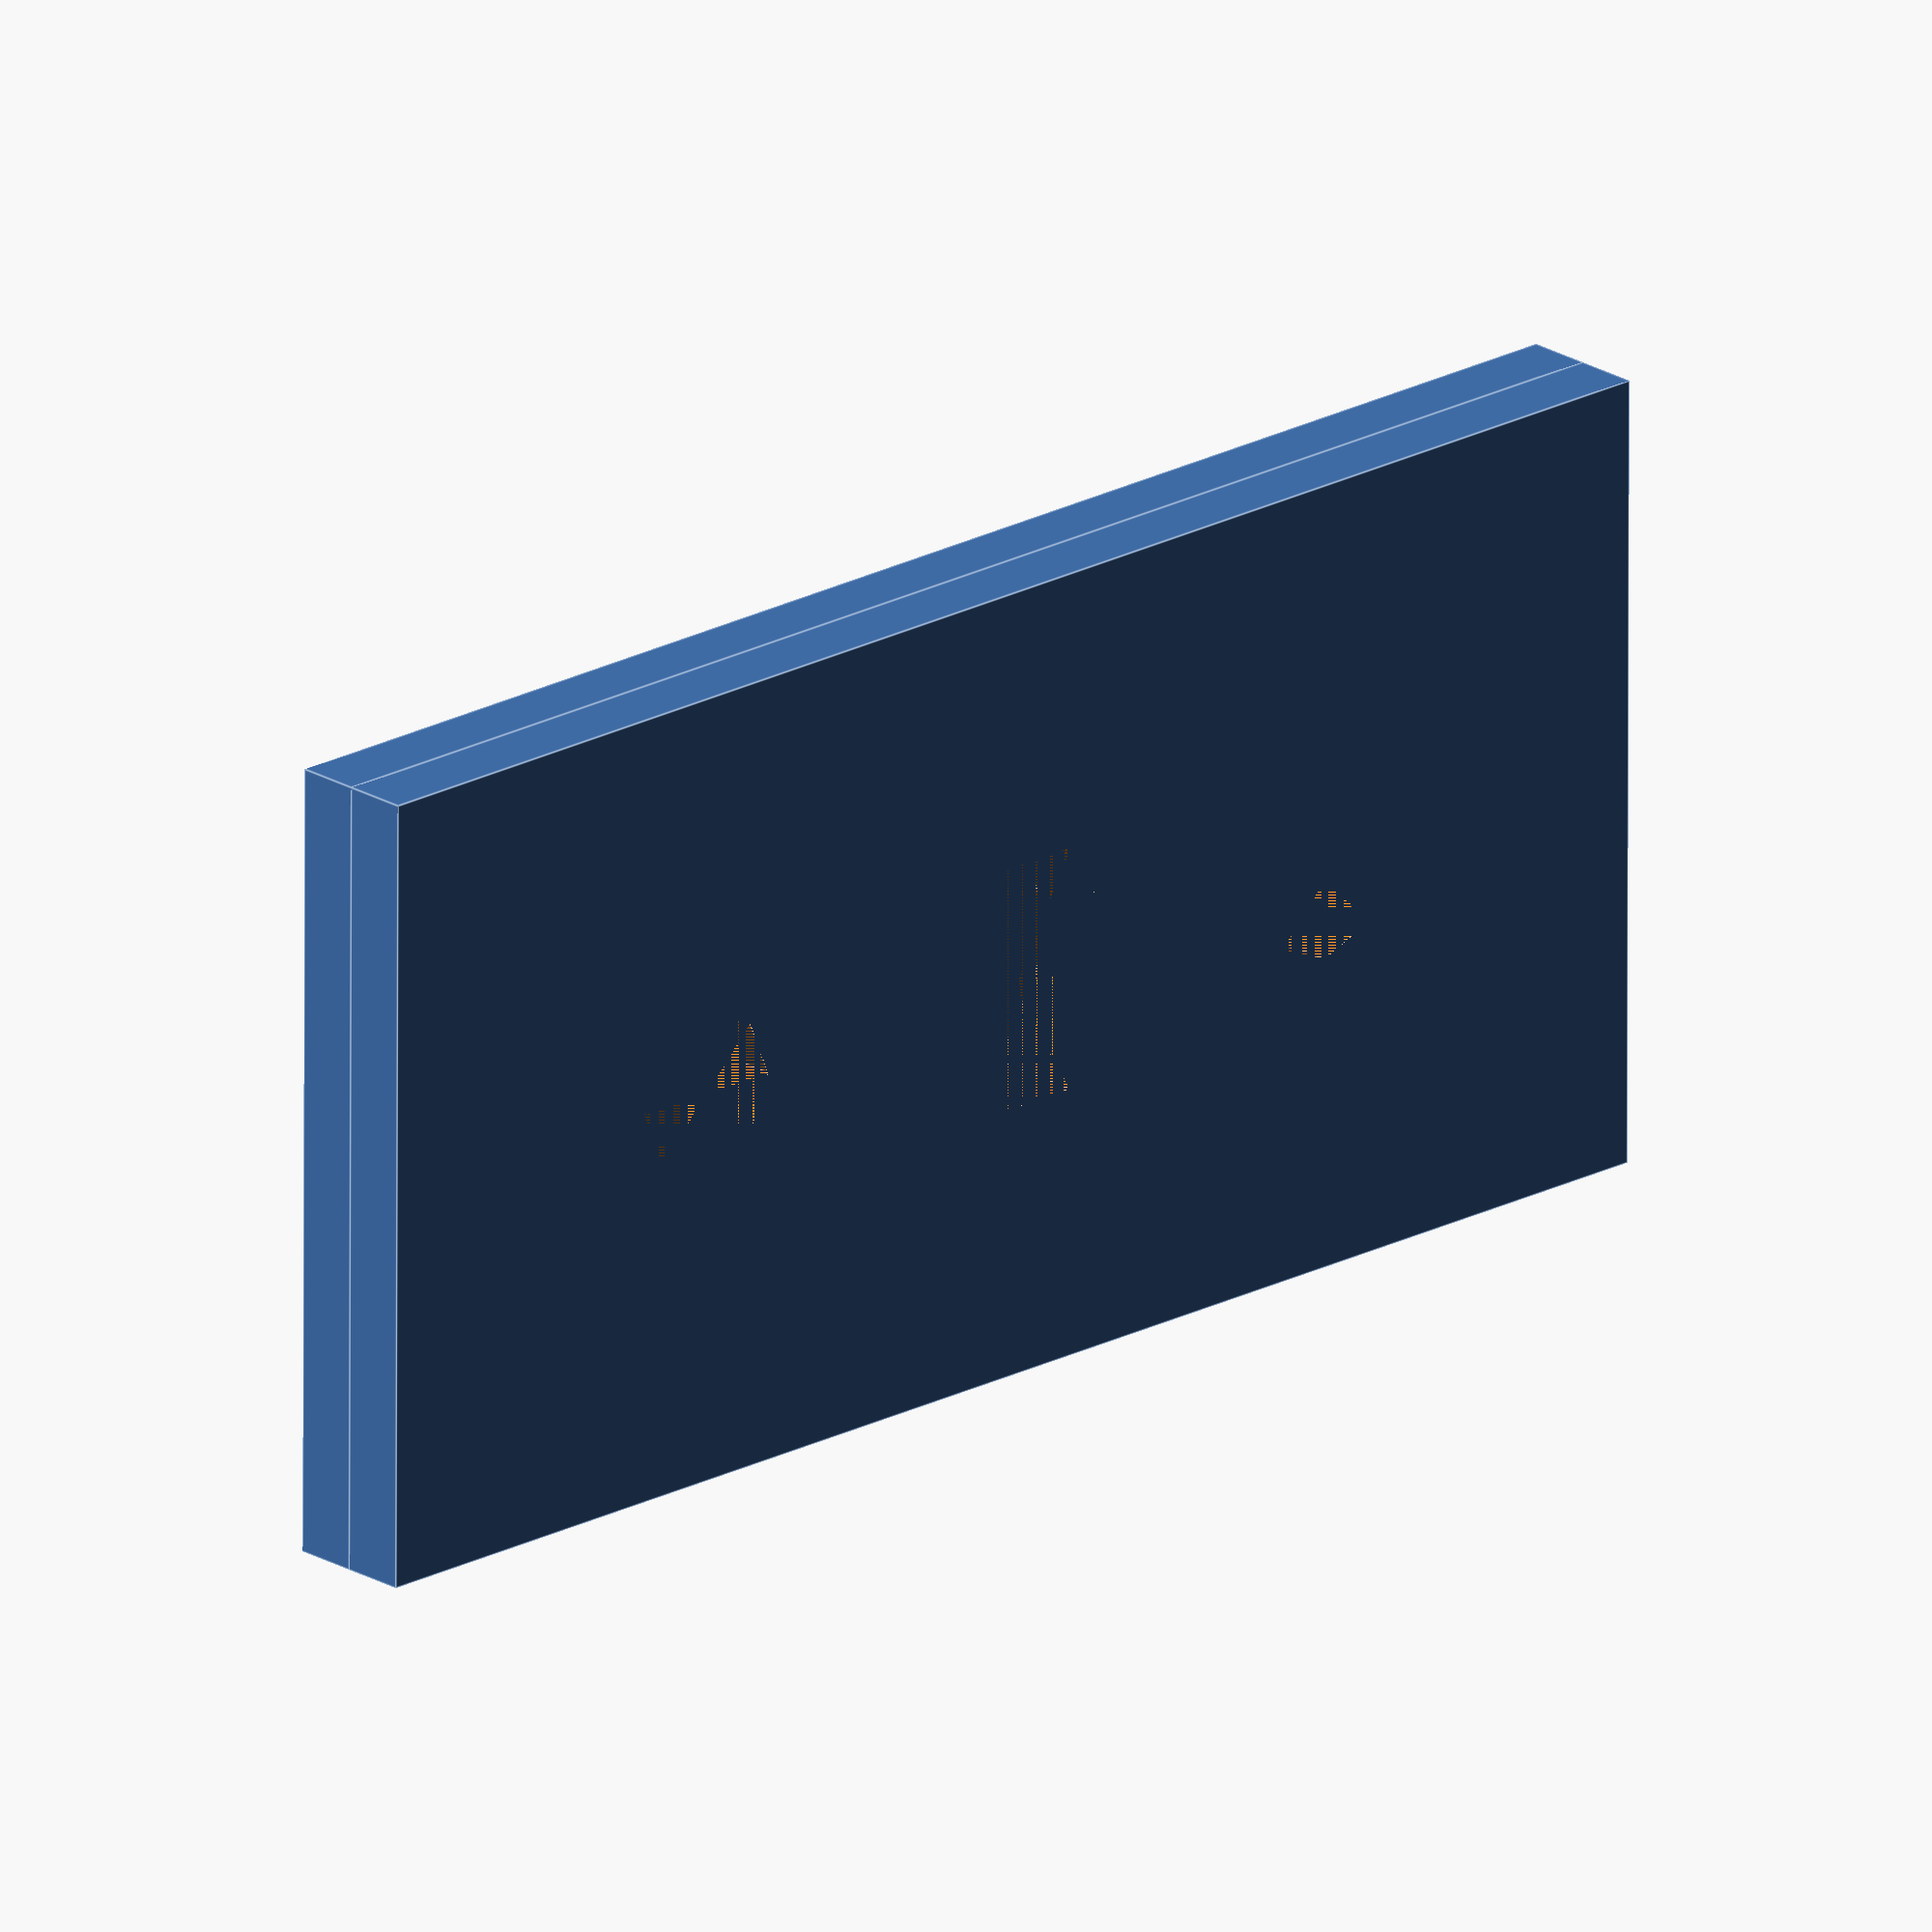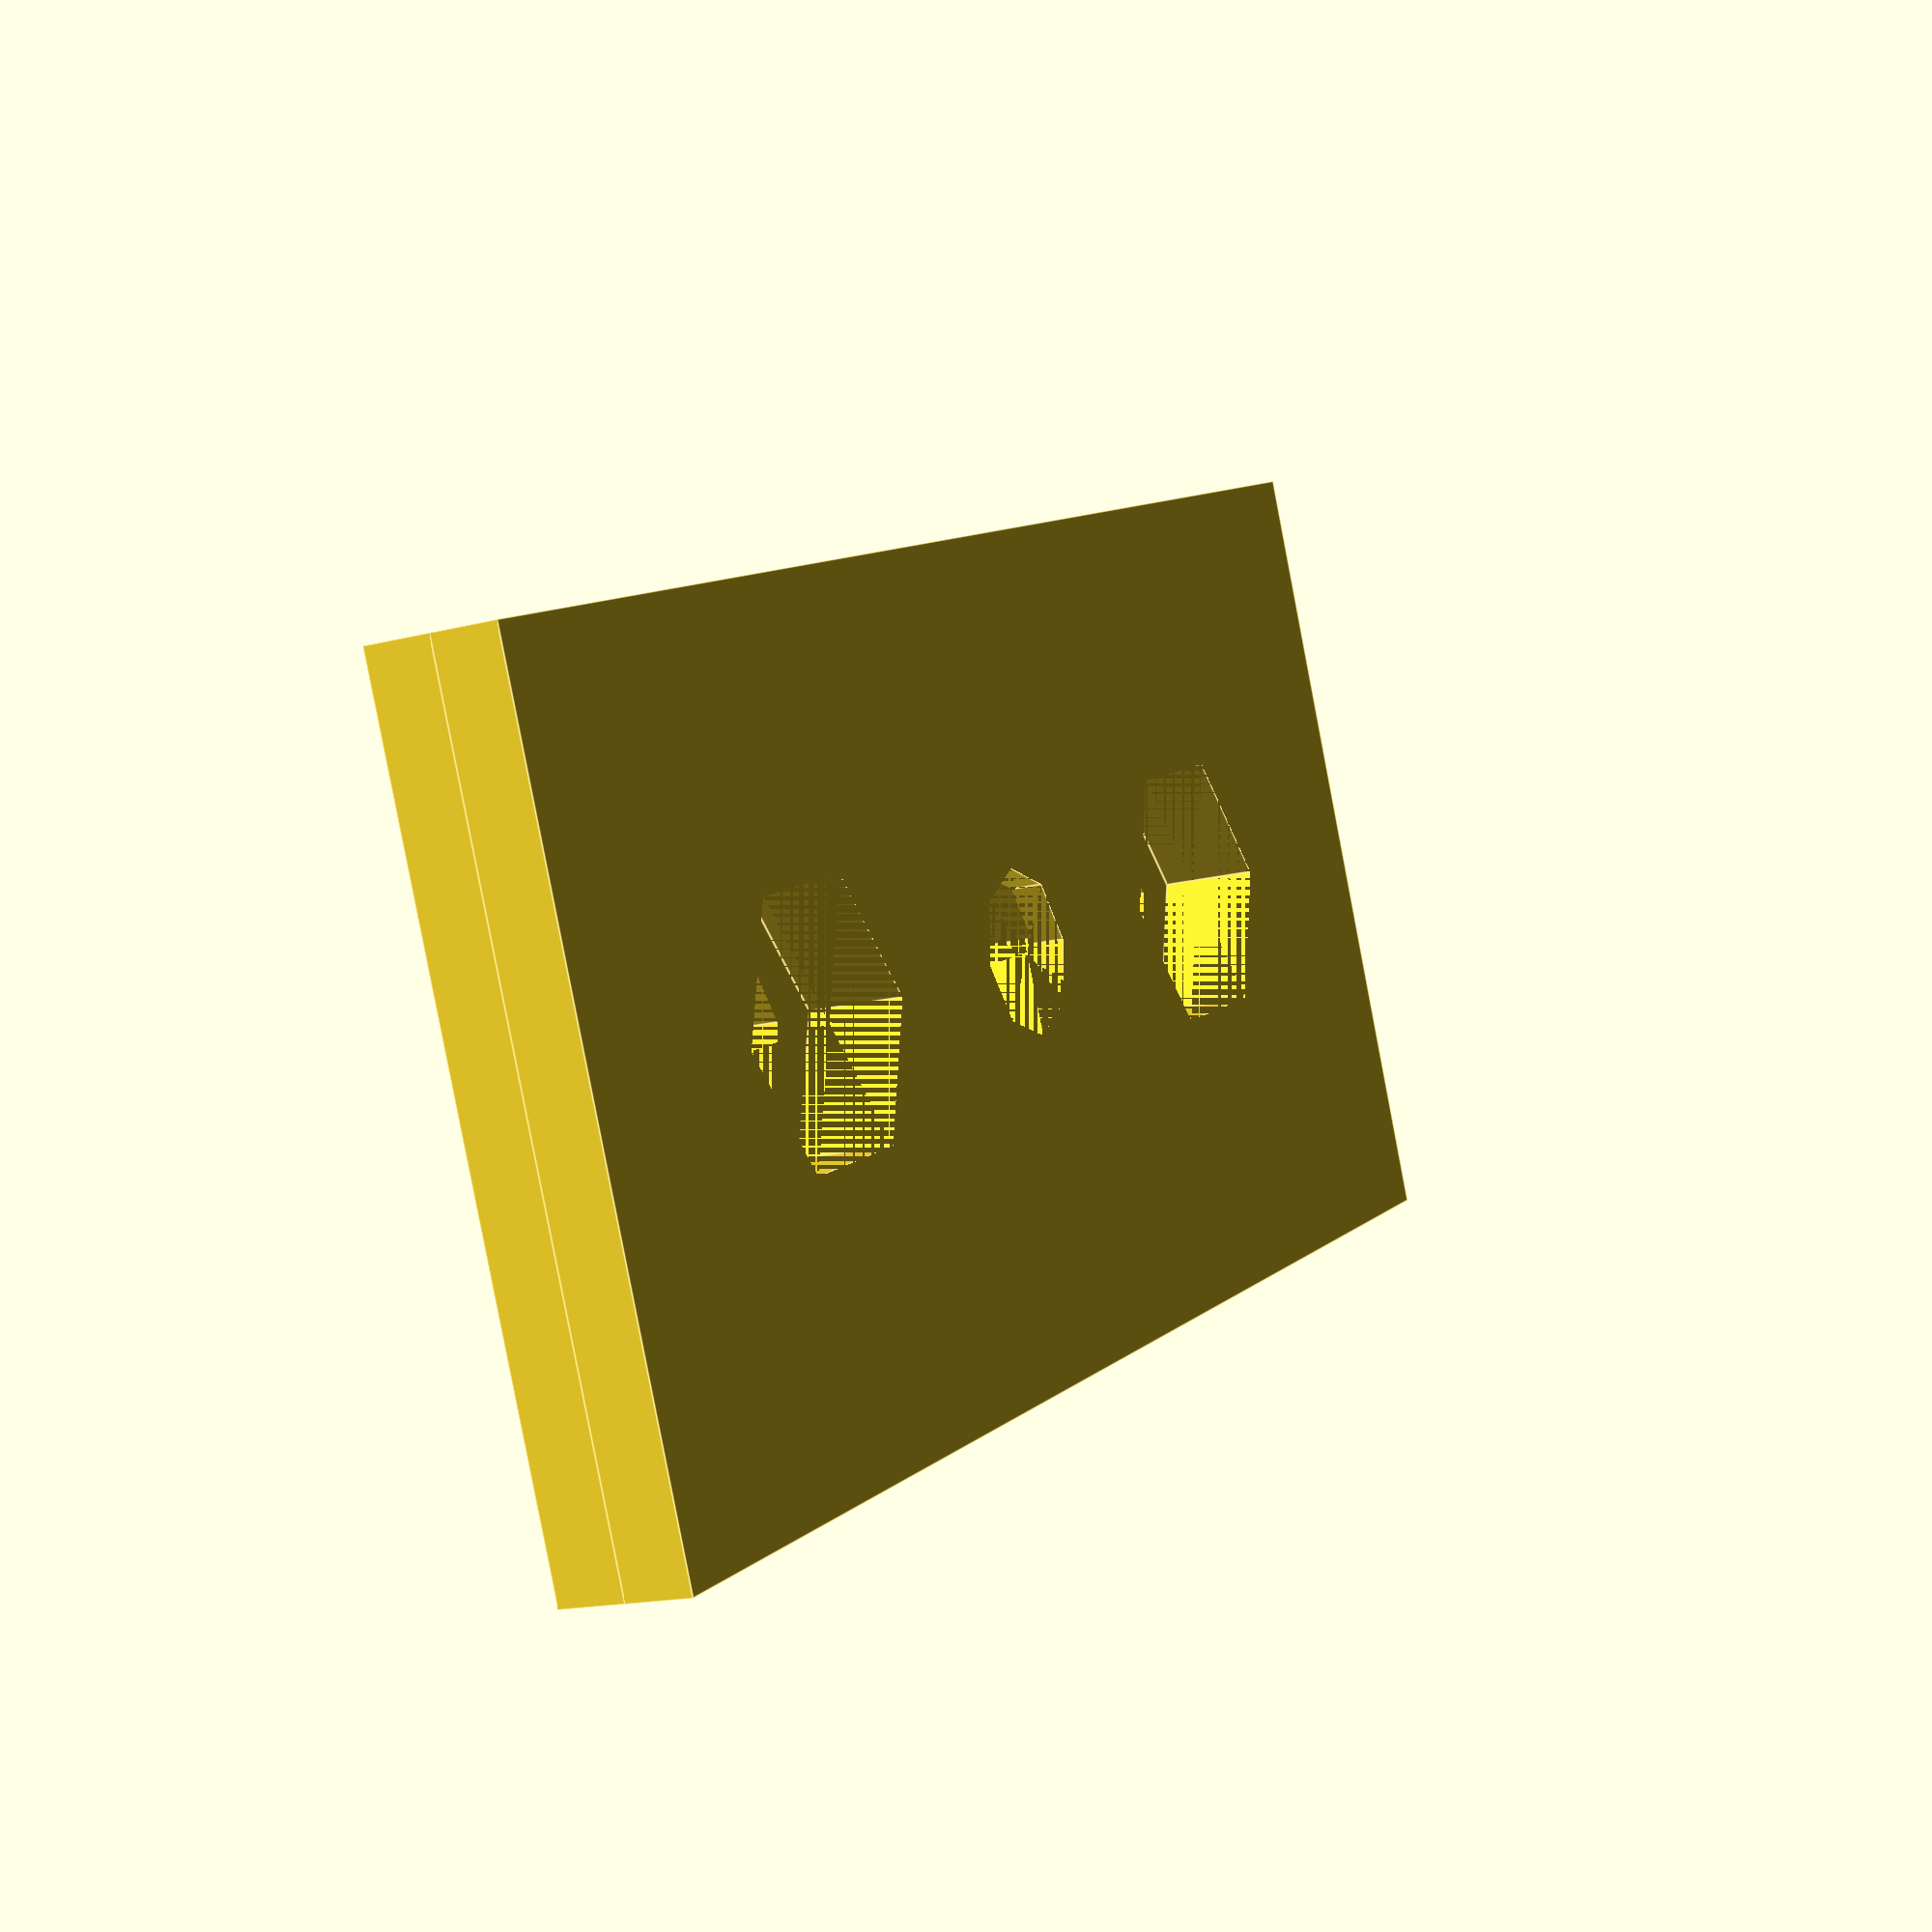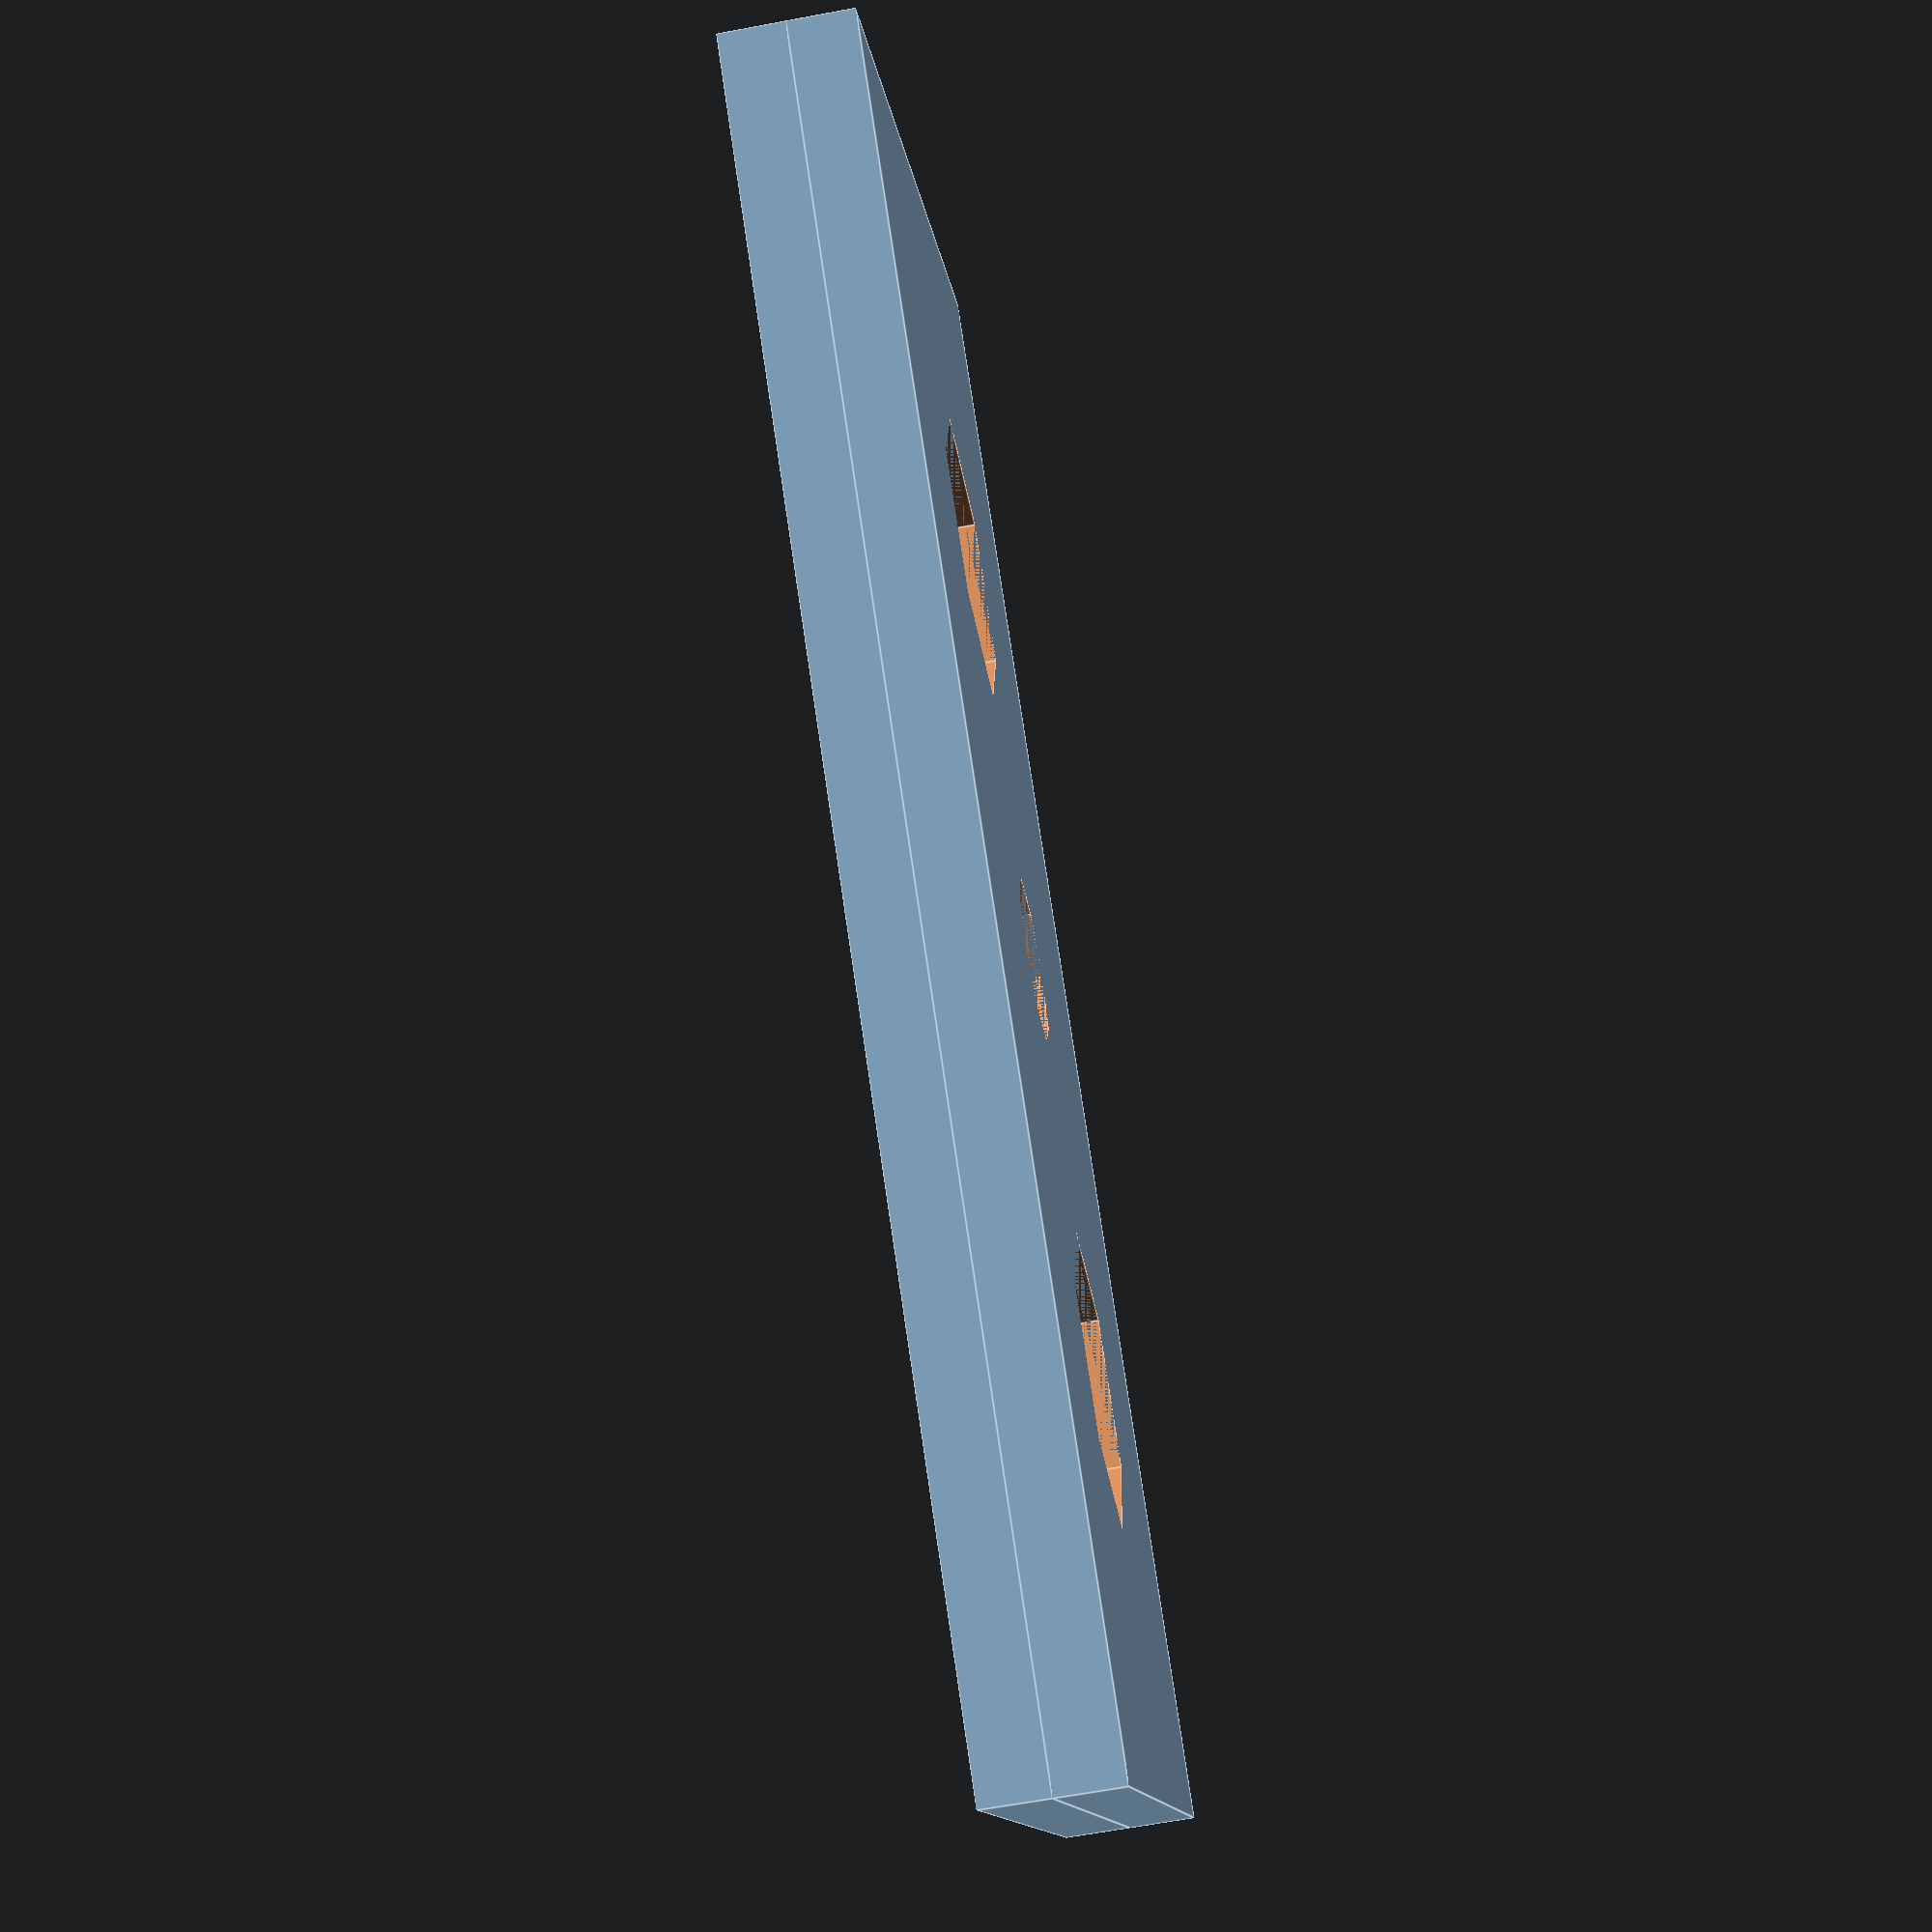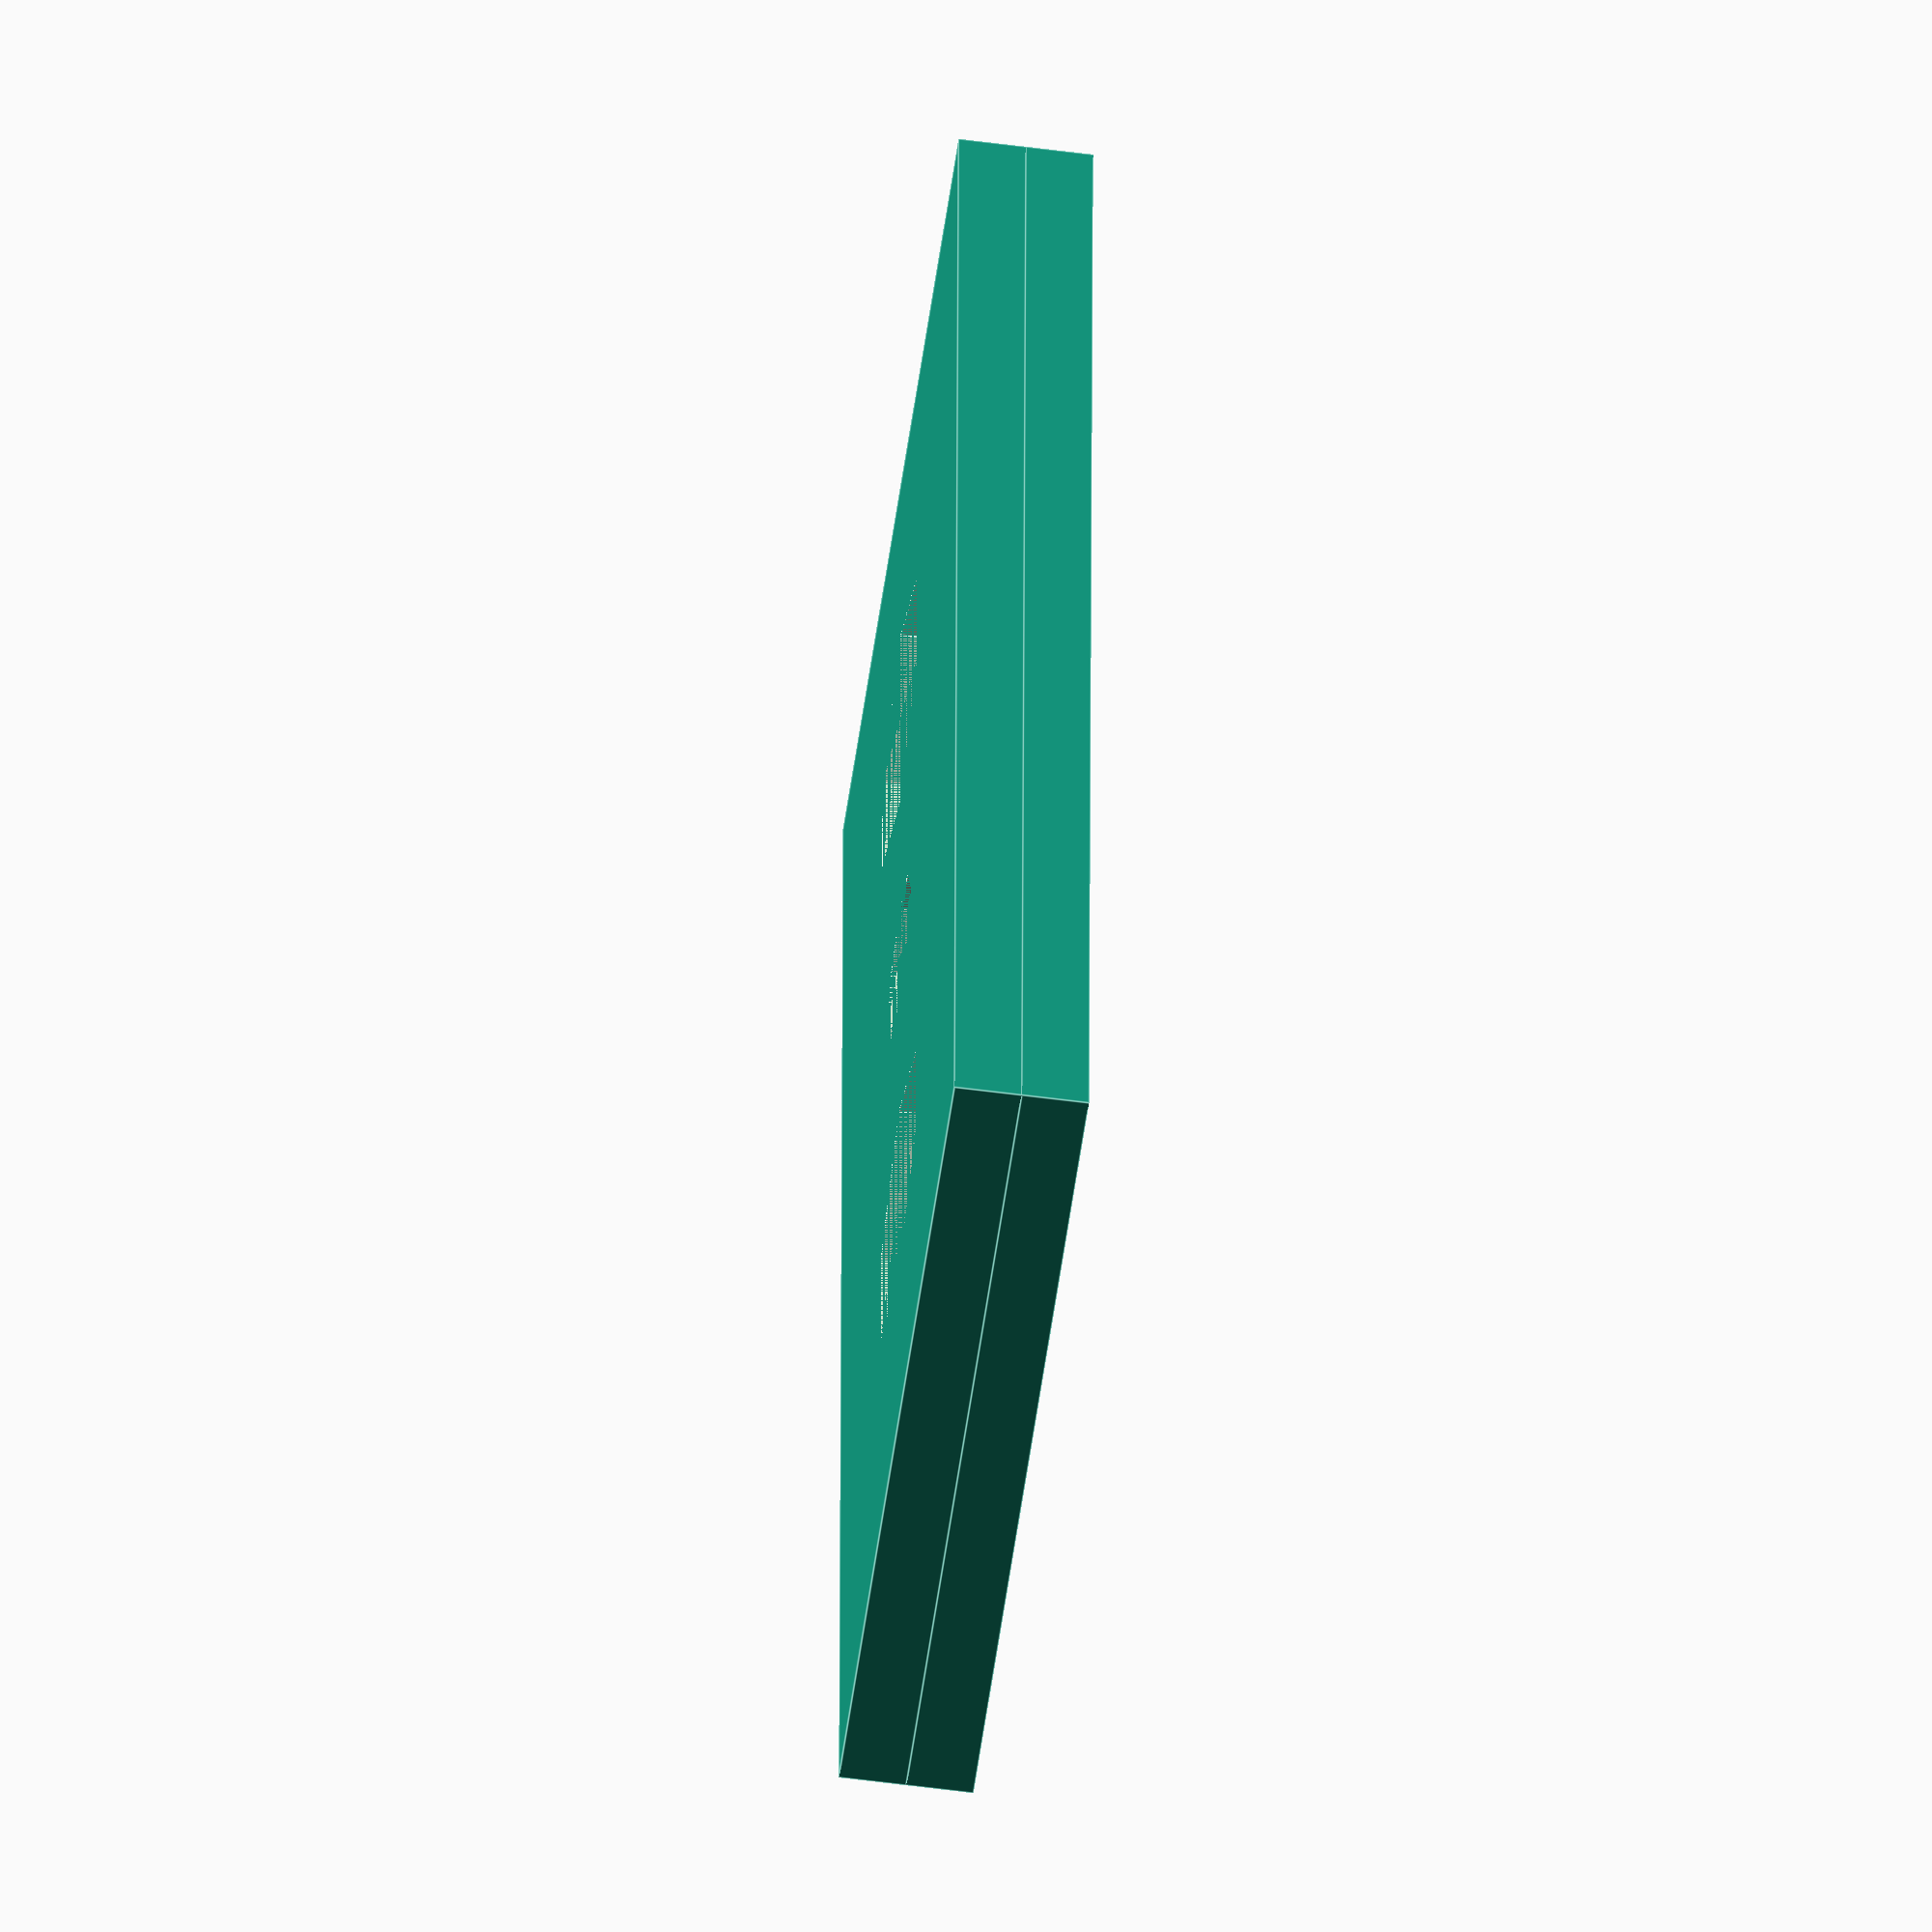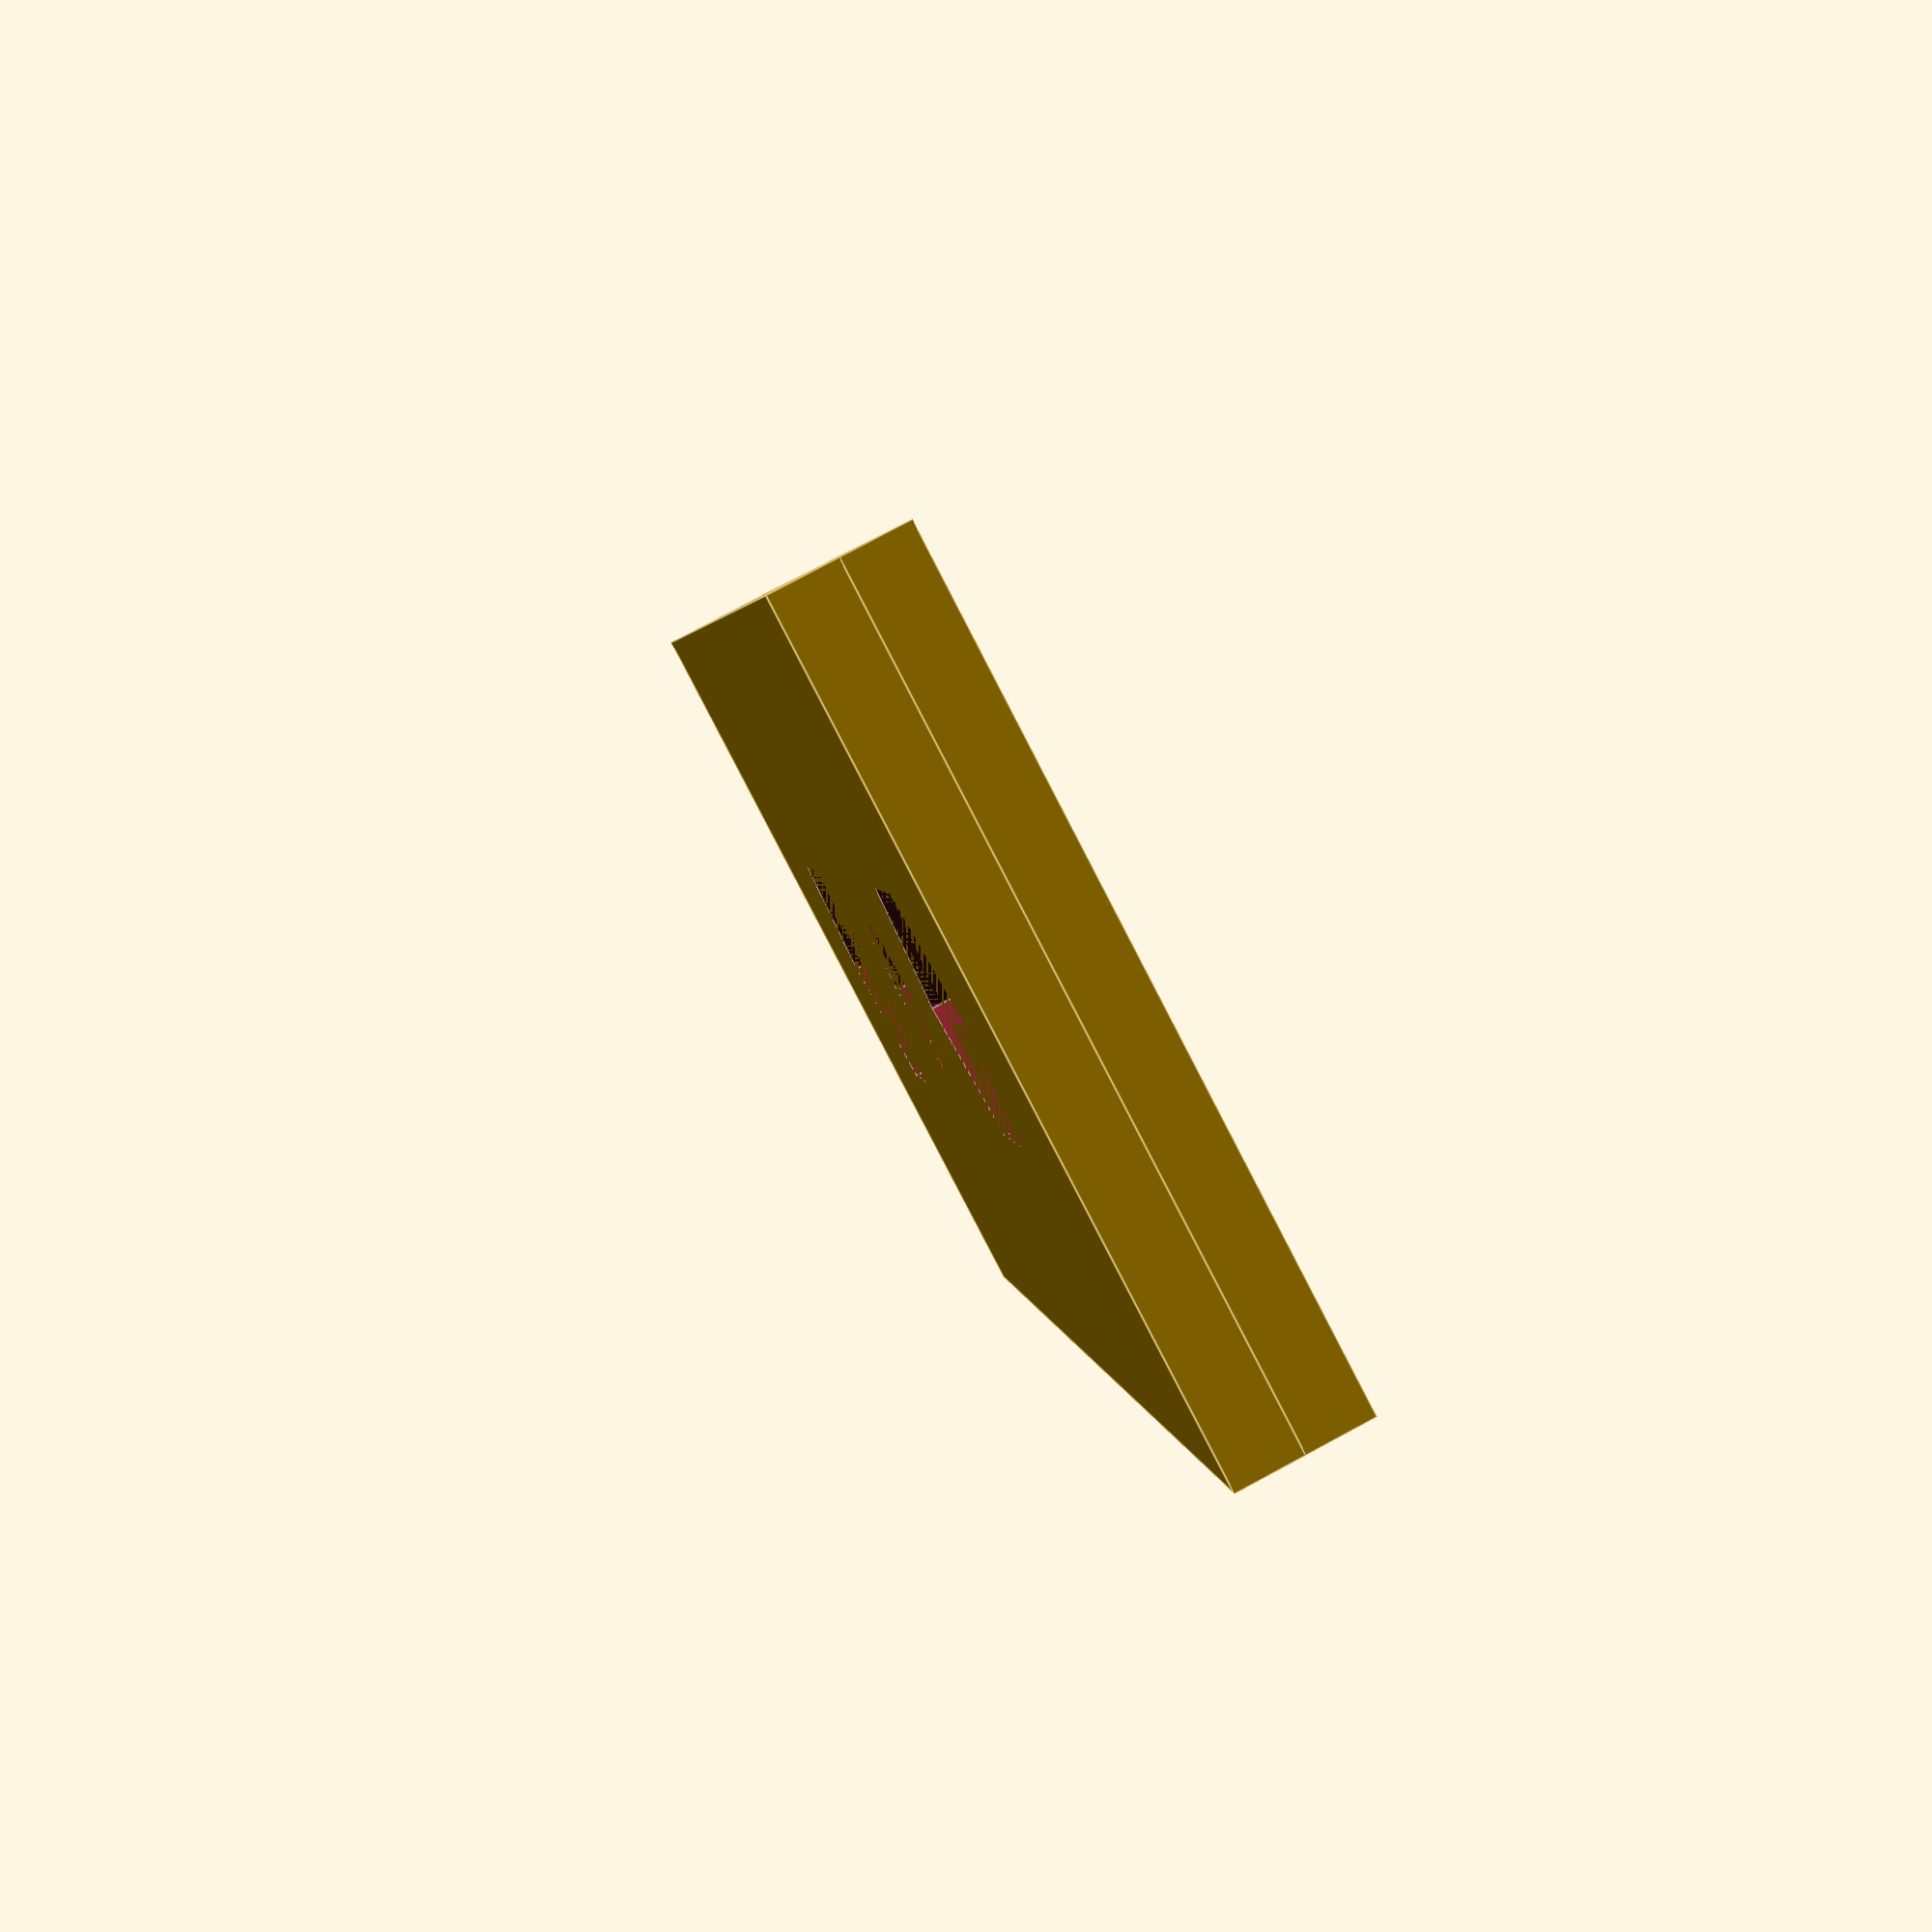
<openscad>
item_unit = 25;
screw_width = 4;

width_count       = 2;    // Number of items X
height_count      = 1;    // Number of items Y

tolerance         = 0.25; // 3D printing tolerance per side, mm
thickness         = 2;    // Thickness of base, mm

nut_height        = 3;    // Height of the nut, mm
leg_size          = 5;    // Leg size, mm

module plotBase(x, y, tolerance, thickness, screw_width) {
    difference() {
        cube(size = [item_unit * x - tolerance, item_unit * y - tolerance, thickness]);
        for (x_index = [0 : x - 1]) {
            for (y_index = [0 : y - 1]) {
                translate([x_index * item_unit + item_unit / 2 - tolerance, y_index * item_unit + item_unit / 2 - tolerance, 0]) {
                    cylinder(r = screw_width / 2 + tolerance * 2, h = thickness);
                }
            }
        }
    }
}

module plotM4NutSpace(x, y, z, nutHeight) {
    width = 7.8;
    translate([x, y, z + nutHeight / 2]) {
        cylinder(r = width / 2 + tolerance * 2, h = nutHeight, $fn = 6, center = true);
    }
}

module plotInvertedMount(x, y) {
    plotM4NutSpace(x, y, 0, nut_height);
    translate([x, y, thickness / 2 + thickness]) {
        cylinder(r = screw_width / 2 + tolerance * 2, h = thickness, center = true);
    }
}

difference() {
    union() {
        plotBase(width_count, height_count, tolerance, thickness, screw_width);
        translate([0, 0, thickness]) {
            cube(size = [item_unit * width_count - tolerance, item_unit * height_count - tolerance, thickness]);
        }
    }
    translate([0, 0, thickness]) {
        for (x_index = [0 : width_count - 1]) {
            for (y_index = [0 : height_count - 1]) {
                plotM4NutSpace(x_index * item_unit + item_unit / 2 - tolerance, y_index * item_unit + item_unit / 2 - tolerance, thickness - nut_height, nut_height);
            }
        }
    }
    if (width_count > 1) {
        for (x_index = [1 : width_count - 1]) {
            for (y_index = [0 : height_count - 1]) {
                plotInvertedMount(x_index * item_unit - tolerance, y_index * item_unit + item_unit / 2 - tolerance);
            }
        }
    }
    if (height_count > 1) {
        for (x_index = [0 : width_count - 1]) {
            for (y_index = [1 : height_count - 1]) {
                plotInvertedMount(x_index * item_unit + item_unit / 2 - tolerance, y_index * item_unit - tolerance);
            }
        }
    }
}
</openscad>
<views>
elev=338.2 azim=359.8 roll=136.7 proj=o view=edges
elev=16.2 azim=156.6 roll=298.5 proj=p view=edges
elev=64.4 azim=217.9 roll=280.7 proj=p view=edges
elev=56.9 azim=271.0 roll=82.1 proj=o view=edges
elev=99.0 azim=283.0 roll=118.2 proj=p view=edges
</views>
